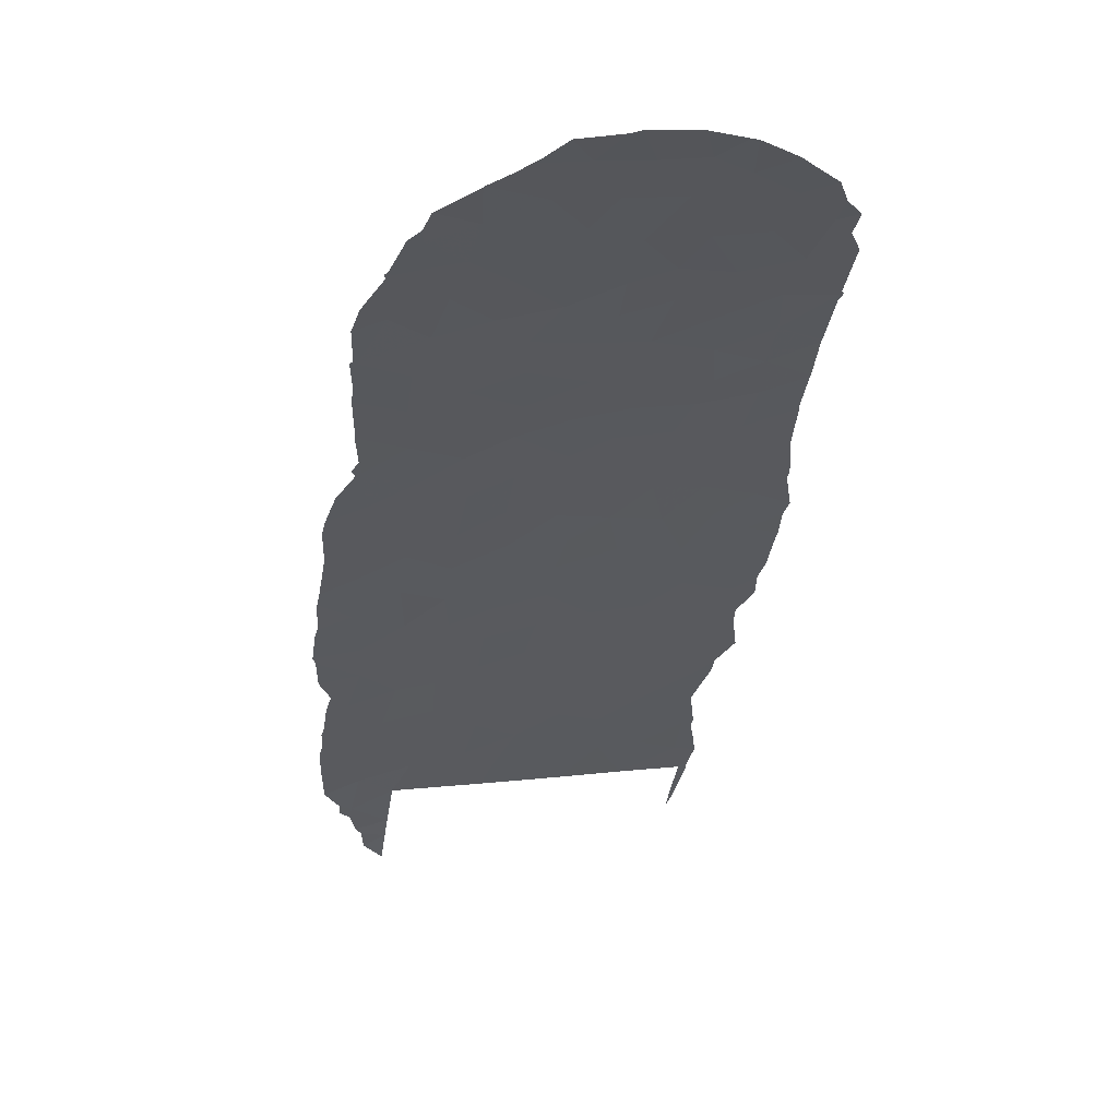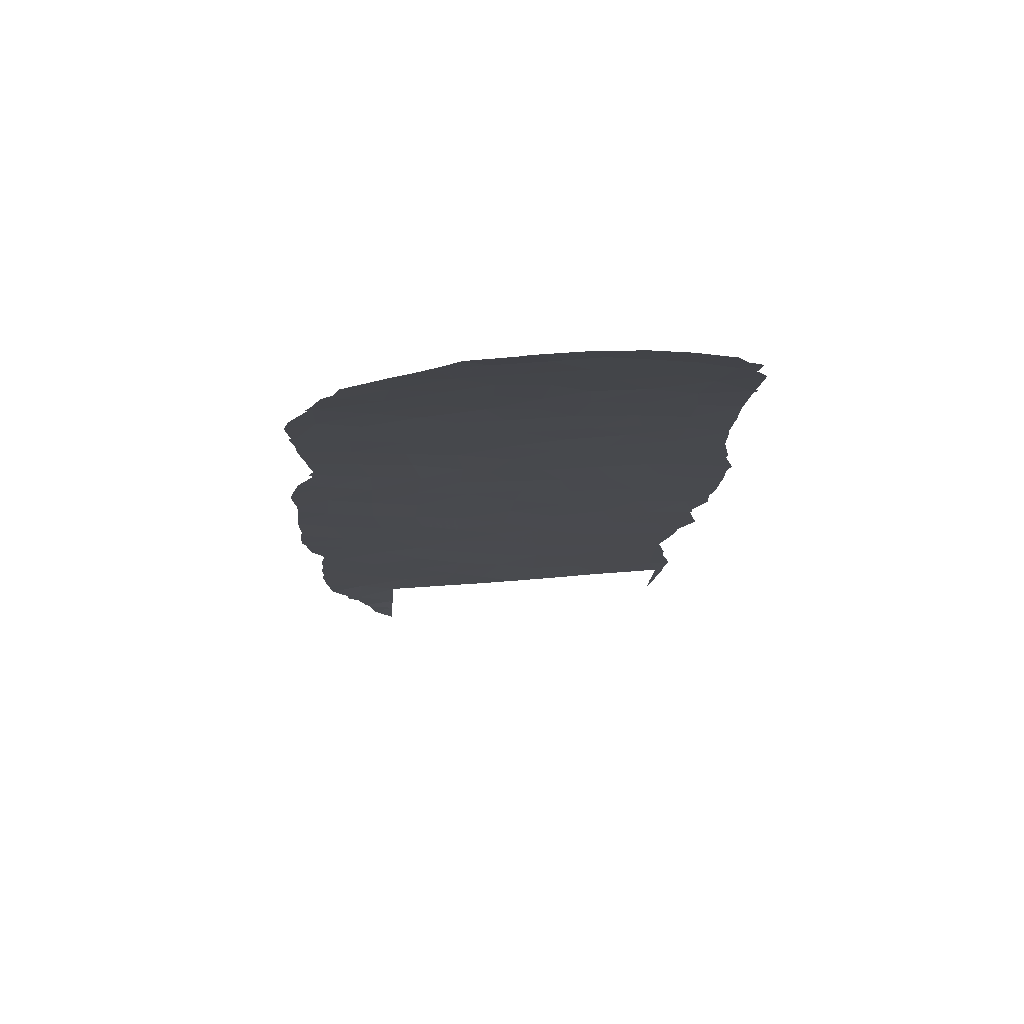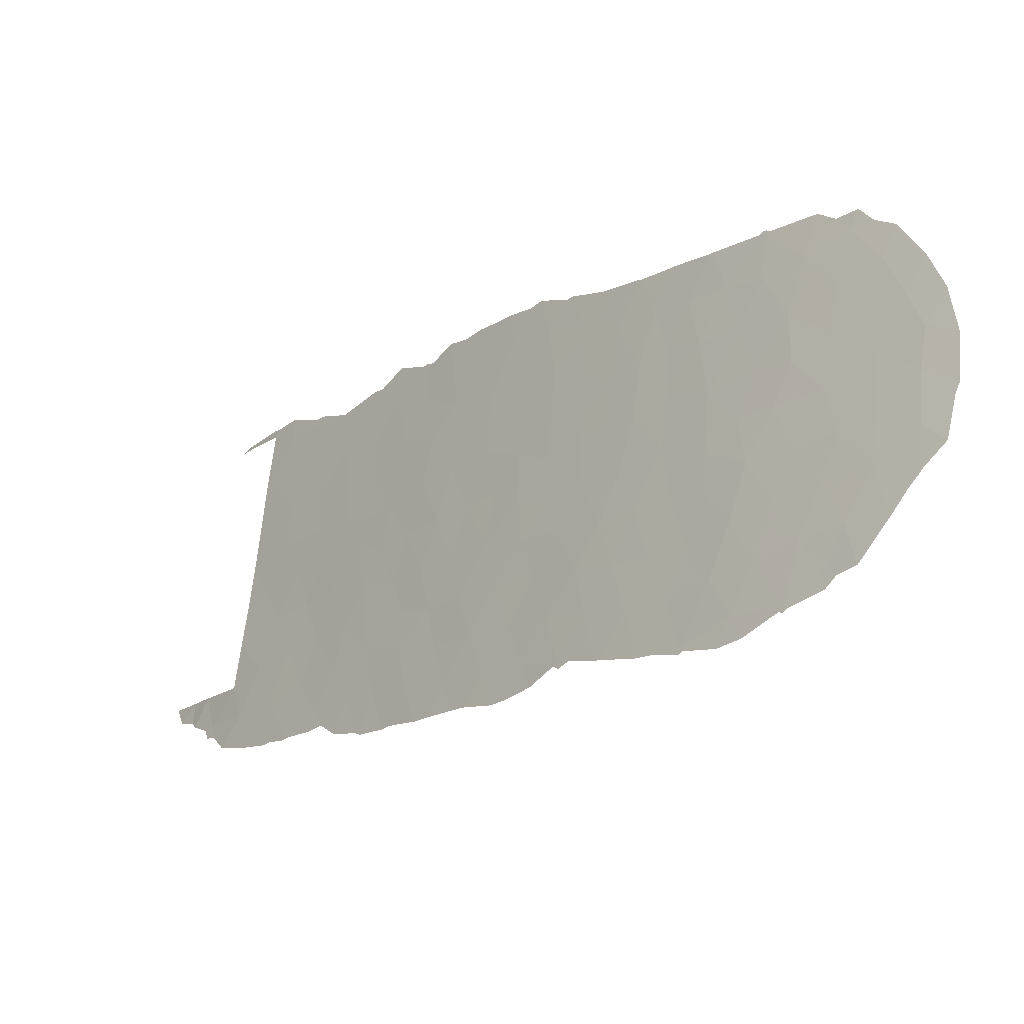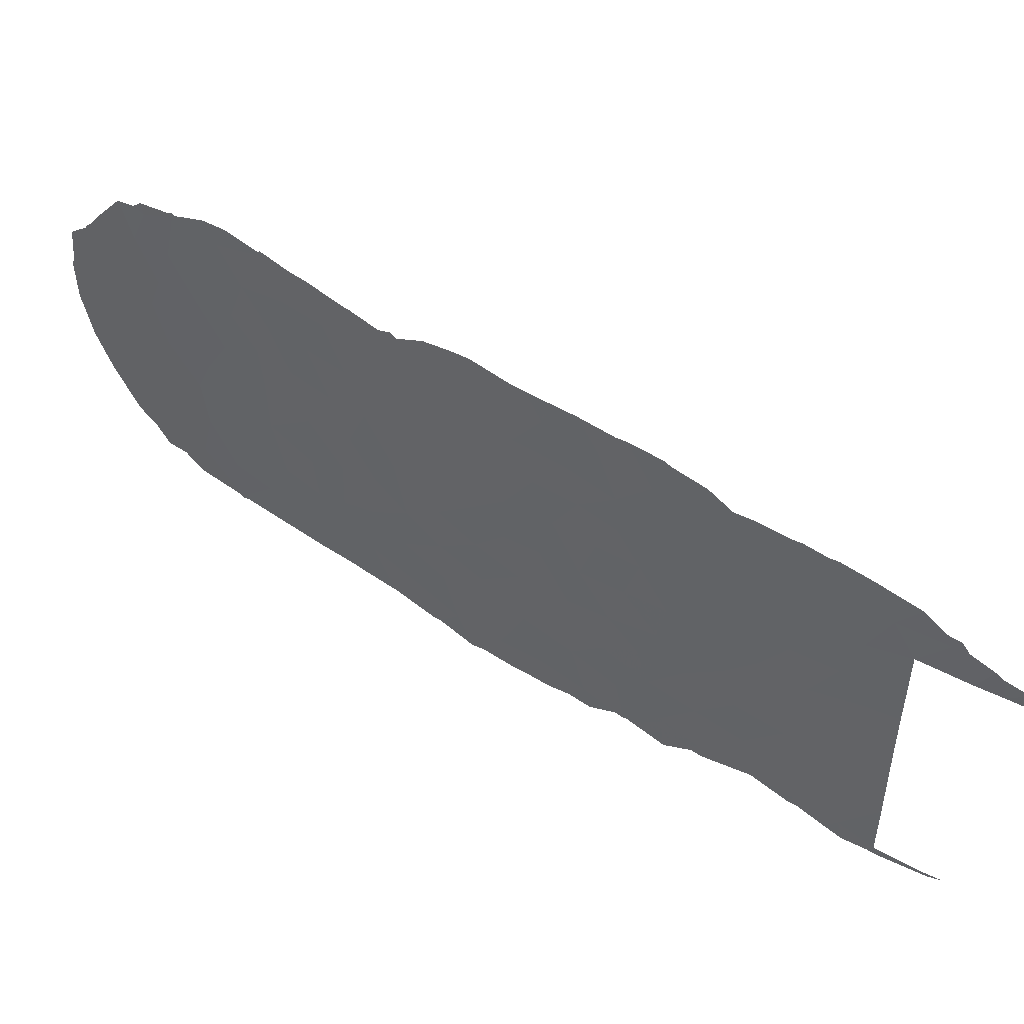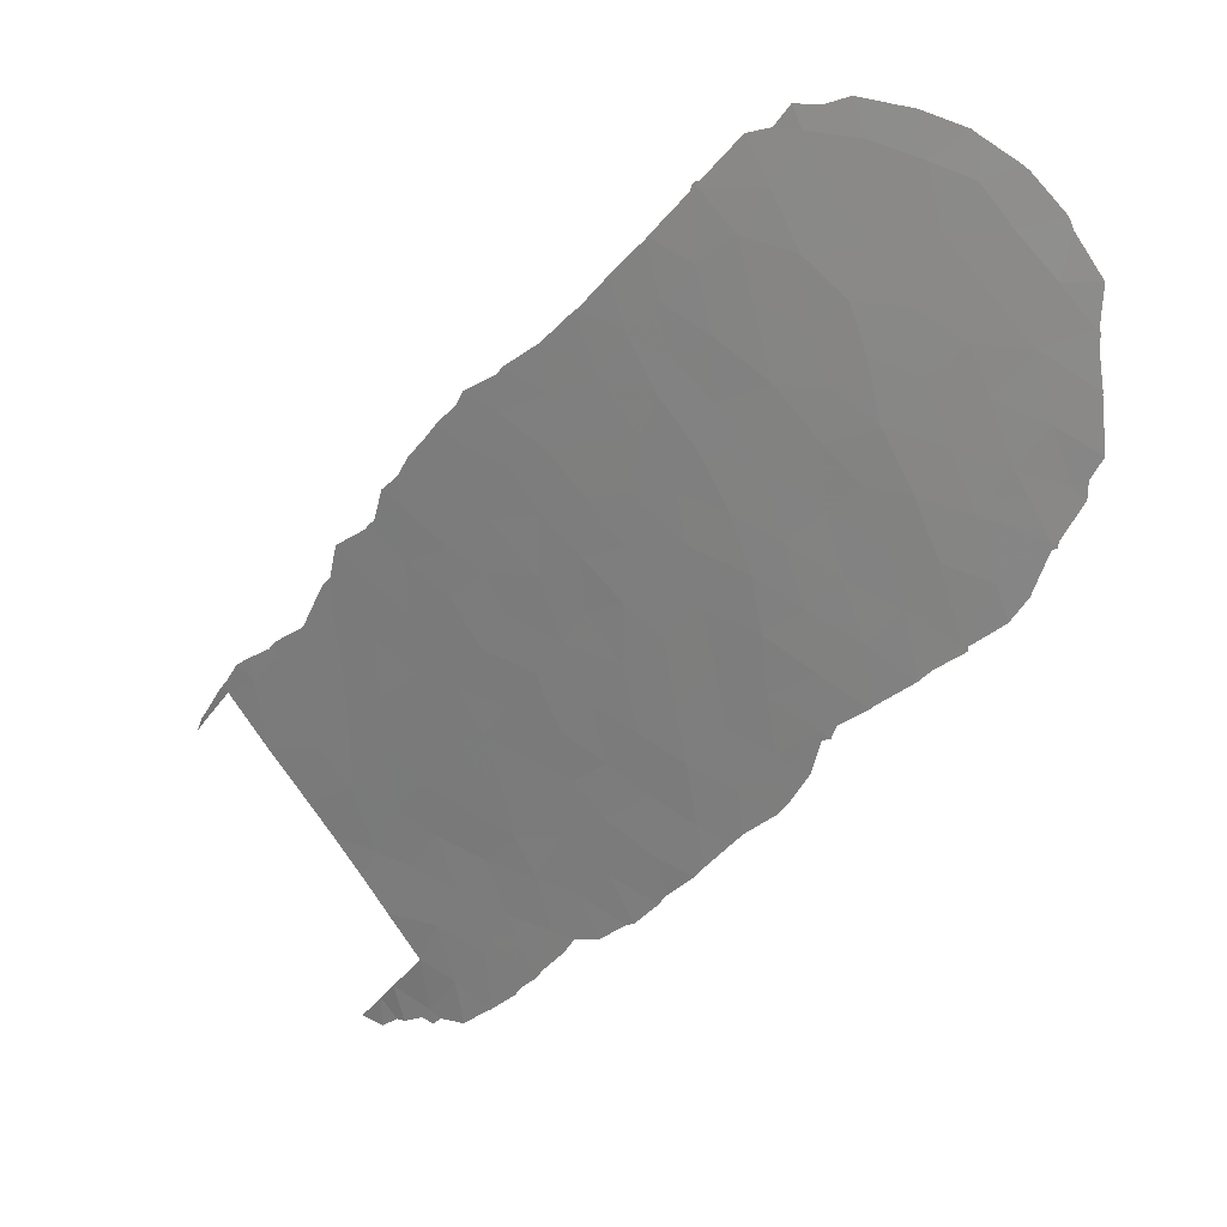
<metadata>
{"format":"obj","ext":"obj","renderer":"f3d","projection":"perspective","resolution":1024,"background":"white","views":[{"elev":14.5,"azim":76.3,"up":"+Y"},{"elev":36.0,"azim":83.6,"up":"+Y"},{"elev":65.8,"azim":6.7,"up":"+Y"},{"elev":50.6,"azim":-97.3,"up":"+Z"},{"elev":78.3,"azim":-35.9,"up":"+Y"}]}
</metadata>
<code>
v -41.83 52.76 -36.78
v -41.15 53.51 -35.14
v -37.12 58.11 -46.12
v -55.15 37.09 -50
v -45.57 48.54 -49.53
v -53.75 38.72 -41.63
v -45.27 48.85 -42.38
v -50.05 43.18 -47.56
v -50.39 42.81 -49.42
v -41.24 53.56 -47.08
v -44.47 49.77 -40.32
v -45.69 48.35 -40.4
v -48.16 45.41 -40.4
v -43.06 51.42 -42.59
v -42.03 52.62 -41.93
v -49.99 43.2 -39.02
v -52.61 40.12 -38.51
v -43.29 51.11 -36.81
v -44.09 50.17 -35.09
v -34.1 61.22 -40.31
v -34.51 60.82 -42.16
v -47.59 46.08 -37.81
v -33.13 62.26 -45.58
v -32.9 62.48 -43.62
v -34.06 61.3 -43.84
v -35.75 59.44 -37.76
v -53.76 38.72 -43.42
v -53.85 38.72 -47.48
v -34.95 60.27 -36.24
v -39.56 55.37 -38.18
v -50.8 42.33 -35.16
v -39.73 55.22 -41.81
v -42.23 52.4 -43.94
v -43.01 51.52 -49.27
v -53.77 38.72 -38
v -53.2 39.45 -36.56
v -50.16 43.01 -42.44
v -47.35 46.4 -46.93
v -46.99 46.82 -45.39
v -36.93 58.27 -41.9
v -53.86 38.72 -50
v -52.24 40.54 -44.17
v -52.44 40.35 -46.19
v -31.31 63.98 -40.33
v -35.55 59.77 -43.5
v -34.7 60.67 -45.65
v -51.31 41.64 -38.9
v -33.36 61.99 -42.09
v -31.8 63.51 -42.2
v -28.94 66.22 -39.89
v -28.99 66.19 -41.79
v -46.02 48 -46.25
v -55.11 36.98 -38
v -44.98 49.2 -44.46
v -37.68 57.53 -47.87
v -38.01 57.16 -45.74
v -32.75 62.66 -47.68
v -34.1 61.29 -49.32
v -31.34 64.02 -48.11
v -30.23 64.99 -38.95
v -36 59.32 -45.76
v -35.46 59.82 -41.13
v -47.76 45.92 -48.87
v -45.15 48.97 -38.56
v -49.3 44.05 -43.93
v -41.75 52.91 -40.1
v -34.46 60.82 -38.18
v -53.76 38.72 -40.02
v -39.12 55.91 -43.23
v -47.68 45.98 -42.08
v -28.93 66.2 -38.22
v -41.66 53.09 -49.16
v -40.26 54.66 -48.34
v -52.39 40.43 -47.9
v -51.3 41.71 -47.64
v -51.06 41.97 -45.82
v -39.83 55 -34.78
v -31.71 63.56 -38.8
v -51.43 41.48 -42.57
v -33.12 62.17 -38.56
v -29.56 65.69 -44.89
v -28.96 66.24 -43.48
v -43.89 50.44 -38.57
v -52.11 40.65 -40.64
v -50.43 42.72 -37.08
v -30.71 64.58 -45.02
v -32.59 62.61 -34.62
v -31.46 63.72 -35.39
v -47.07 46.7 -35.74
v -33.57 61.67 -36.56
v -37.7 57.41 -39.8
v -38.86 56.17 -39.75
v -53.78 38.72 -44.93
v -31.68 63.68 -46.26
v -30.33 64.97 -46.59
v -55.75 36.08 -38
v -34.05 61.36 -47.4
v -30.28 64.99 -43.22
v -49.55 43.79 -35.63
v -39.01 56.05 -45.3
v -36.95 58.27 -44.32
v -38.03 57.12 -43.59
v -35.7 59.41 -34
v -50.83 42.18 -40.82
v -54.51 37.8 -36.45
v -41.01 53.72 -38.57
v -31.76 63.58 -44.31
v -41.14 53.65 -45.2
v -39.01 55.93 -36.2
v -36.51 58.78 -47.68
v -48.75 44.7 -38.82
v -48.96 44.46 -37.37
v -42.58 51.89 -35.09
v -52.86 39.91 -49.55
v -40.43 54.37 -36.68
v -46.15 47.82 -44.22
v -43.72 50.69 -47.01
v -46.46 47.47 -48.19
v -51.78 41.15 -36.6
v -46.5 47.38 -42.24
v -32.25 62.99 -36.86
v -46.88 46.91 -40.36
v -32.57 62.74 -40.45
v -39.97 54.97 -46.27
v -49.51 43.79 -40.71
v -44.32 50 -49.18
v -48.26 45.29 -45.29
v -47.47 46.24 -43.81
v -51.61 41.37 -49.46
v -40.09 54.83 -44.25
v -41.09 53.69 -43.14
v -38.93 56.14 -47.71
v -48.19 45.38 -35.9
v -48.66 44.82 -42.7
v -42.52 52.01 -38.53
v -45.62 48.4 -35.24
v -36.41 58.77 -39.61
v -35.26 60.09 -47.68
v -49.69 43.6 -45.66
v -50.63 42.46 -44.11
v -30.27 64.98 -41.06
v -30.95 64.26 -37.03
v -44.7 49.47 -36.86
v -38.27 56.76 -37.88
v -48.69 44.8 -47.27
v -34.17 61.02 -34.72
v -35.29 59.96 -39.42
v -43.53 50.9 -44.55
v -37.03 58.09 -37.79
v -37.61 57.44 -35.94
v -42.41 52.2 -45.9
v -43.09 51.39 -40.48
v -44.11 50.2 -42.42
v -45.16 49.01 -47.49
v -46.23 47.69 -38.91
v -36.29 58.84 -35.86
v -40.96 53.82 -41.15
v -46.15 47.79 -37.26
v -42.37 52.26 -47.79
v -38.33 56.77 -41.58
v -49.04 44.4 -49.46
v -52.83 39.8 -41.92
v -44.71 49.52 -45.89
v -40.4 54.44 -40.09
v -55.07 37.18 -50.17
v -54 38.54 -50.34
v -53.71 38.9 -50.33
v -55.58 36.47 -50
v -55.23 36.97 -50.16
v -45.76 48.32 -50.51
v -46.51 47.42 -50
v -50.41 42.79 -49.47
v -50.37 42.84 -49.47
v -53.03 39.72 -50.44
v -50.87 42.26 -34.78
v -51.48 41.53 -34.87
v -33.98 61.41 -49.34
v -32.44 62.94 -49.32
v -31.83 63.53 -48.82
v -43.16 51.22 -33.93
v -43.62 50.7 -33.93
v -46.05 47.88 -34.04
v -45.02 49.1 -33.9
v -35.88 59.47 -49.36
v -35.8 59.55 -49.37
v -46.75 47.13 -50.08
v -37.16 58.09 -49.46
v -38.3 56.85 -49.5
v -32.7 62.49 -34.44
v -33.75 61.42 -33.82
v -54.9 37.33 -36.42
v -54.72 37.59 -35.99
v -31.38 63.79 -34.87
v -31.08 64.09 -35.26
v -29.04 66.16 -46.2
v -28.38 66.76 -44.68
v -28.32 66.82 -44.41
v -39.67 55.33 -49.7
v -40.85 54 -50.1
v -51.77 41.19 -34.82
v -52.51 40.33 -50.24
v -51.77 41.2 -49.89
v -55.51 36.54 -36.76
v -55.69 36.28 -37
v -38.37 56.77 -49.53
v -28.16 66.92 -39.06
v -28.84 66.28 -38.24
v -34.15 61.24 -49.43
v -34.31 61.08 -49.34
v -37.11 58.14 -49.47
v -32.44 62.75 -34.5
v -32.56 62.63 -34.38
v -52.75 40.03 -34.99
v -52.83 39.93 -35.02
v -28.9 66.23 -38.12
v -42.09 52.43 -33.71
v -39.94 54.87 -34.57
v -40.72 53.97 -34
v -54.38 38 -35.94
v -41.64 52.93 -33.76
v -31.16 64.2 -48.89
v -56.69 34.8 -38
v -56.28 35.5 -37.19
v -28 67.06 -40.66
v -29.27 65.95 -46.57
v -44.59 49.6 -33.93
v -27.89 67.16 -41.06
v -29.96 65.31 -47.75
v -38.37 56.59 -34.33
v -38.47 56.48 -34.33
v -39.41 55.46 -34.6
v -49.66 43.66 -34.82
v -50.58 42.59 -34.84
v -49.24 44.17 -49.86
v -41.06 53.77 -50.07
v -43.74 50.69 -50.52
v -43.3 51.2 -50.54
v -45.12 49.07 -50.39
v -44.56 49.73 -50.54
v -46.84 47.02 -50.03
v -47.94 45.72 -50.49
v -51.48 41.54 -49.9
v -39.57 55.44 -49.68
v -53.82 38.76 -35.26
v -27.95 67.13 -42.71
v -27.99 67.1 -42.98
v -34.06 61.33 -49.43
v -29.21 65.93 -37.66
v -29.65 65.5 -36.84
v -30.48 64.69 -35.46
v -29.68 65.47 -36.81
v -30.64 64.67 -48.23
v -49.13 44.29 -34.92
v -42.52 52.1 -50.45
v -42.12 52.56 -50.57
v -37.11 57.93 -34.04
v -37.12 57.92 -34.05
v -34.52 60.65 -33.66
v -48.46 45.08 -34.37
v -47.54 46.15 -34.15
v -35.59 59.53 -33.88
v -35.68 59.43 -33.78
v -39.75 55.08 -34.41
v -49.01 44.44 -49.92
v -36.61 58.46 -34.02
v -48.71 44.8 -49.88
v -35.79 59.31 -33.8
v -47.3 46.43 -34.02
v -46.35 47.52 -33.98
f 1 115 2
f 7 11 12
f 14 33 15
f 18 1 113
f 20 147 62
f 22 122 155
f 152 11 153
f 23 24 25
f 26 137 147
f 6 27 162
f 40 91 160
f 41 4 165
f 41 165 166
f 41 166 167
f 4 168 169
f 25 45 46
f 5 171 170
f 9 172 173
f 44 123 49
f 114 41 167
f 114 167 174
f 31 175 176
f 39 52 116
f 57 58 177
f 57 177 178
f 59 57 178
f 59 178 179
f 141 50 60
f 3 110 61
f 34 159 117
f 154 52 118
f 52 39 38
f 19 113 180
f 19 180 181
f 64 158 155
f 25 21 45
f 67 26 147
f 68 6 162
f 68 162 84
f 14 148 33
f 136 183 182
f 73 124 10
f 74 129 75
f 75 76 43
f 75 9 8
f 138 110 184
f 138 184 185
f 5 118 186
f 5 186 171
f 18 135 1
f 25 46 23
f 3 55 110
f 48 20 21
f 48 21 25
f 13 125 134
f 28 41 114
f 55 188 187
f 162 27 42
f 64 155 12
f 85 99 31
f 45 61 46
f 146 87 189
f 146 189 190
f 34 72 159
f 44 60 78
f 105 192 191
f 70 134 128
f 88 194 193
f 103 156 29
f 29 90 146
f 81 195 196
f 82 81 196
f 82 196 197
f 119 47 85
f 27 93 42
f 93 43 42
f 81 86 95
f 86 94 95
f 90 121 87
f 73 199 198
f 119 31 176
f 119 176 200
f 89 22 158
f 8 9 161
f 129 114 201
f 129 201 202
f 120 7 12
f 96 53 203
f 96 203 204
f 20 80 67
f 148 153 54
f 55 132 205
f 55 205 188
f 71 50 206
f 71 206 207
f 23 46 97
f 58 209 208
f 110 210 184
f 98 82 51
f 35 17 36
f 152 15 66
f 124 73 132
f 93 28 43
f 16 112 85
f 67 80 90
f 80 121 90
f 87 88 193
f 87 193 211
f 101 40 102
f 126 34 117
f 118 5 154
f 101 3 61
f 61 45 101
f 138 58 97
f 17 84 47
f 35 68 17
f 68 84 17
f 79 104 84
f 125 16 104
f 104 37 125
f 16 47 104
f 47 84 104
f 84 162 79
f 79 37 104
f 60 50 71
f 74 43 28
f 95 94 59
f 20 67 147
f 40 45 62
f 26 67 29
f 139 76 8
f 33 108 131
f 54 163 148
f 106 164 30
f 98 86 81
f 101 45 40
f 160 69 102
f 69 100 102
f 58 138 185
f 58 185 209
f 87 212 189
f 37 140 65
f 36 119 213
f 36 213 214
f 143 158 64
f 113 1 2
f 71 207 215
f 58 57 97
f 57 23 97
f 113 216 180
f 91 40 137
f 8 76 75
f 45 21 62
f 46 138 97
f 2 77 217
f 2 217 218
f 105 219 192
f 53 35 105
f 35 36 105
f 40 160 102
f 98 81 82
f 99 112 133
f 113 2 220
f 113 220 216
f 59 179 221
f 43 74 75
f 121 88 87
f 146 90 87
f 96 223 222
f 96 204 223
f 29 67 90
f 92 164 32
f 116 120 128
f 140 37 79
f 43 76 42
f 91 144 92
f 23 57 94
f 50 224 206
f 136 143 19
f 18 19 143
f 135 18 83
f 57 59 94
f 81 95 225
f 81 225 195
f 48 25 24
f 142 78 60
f 19 181 226
f 48 24 49
f 69 160 32
f 1 135 106
f 115 1 106
f 50 51 227
f 50 227 224
f 95 228 225
f 51 50 141
f 80 20 123
f 98 141 49
f 24 107 49
f 78 142 121
f 136 158 143
f 64 83 143
f 124 100 130
f 86 98 107
f 107 94 86
f 24 23 107
f 23 94 107
f 109 150 229
f 109 229 230
f 164 92 30
f 77 109 230
f 77 230 231
f 161 145 8
f 38 127 145
f 31 99 232
f 31 232 233
f 30 109 115
f 150 109 144
f 16 111 112
f 17 119 36
f 113 19 18
f 14 15 152
f 156 26 29
f 106 30 115
f 159 10 151
f 161 9 173
f 161 173 234
f 108 151 10
f 123 48 49
f 116 52 54
f 159 151 117
f 17 47 119
f 13 134 70
f 111 16 125
f 127 65 139
f 73 10 72
f 73 72 235
f 73 235 199
f 110 138 61
f 78 121 80
f 122 13 70
f 123 20 48
f 78 123 44
f 110 55 187
f 110 187 210
f 10 124 108
f 111 125 13
f 125 37 134
f 83 64 11
f 34 126 236
f 34 236 237
f 126 5 238
f 126 238 239
f 118 38 63
f 118 63 240
f 118 240 186
f 159 72 10
f 63 241 240
f 127 39 128
f 65 127 128
f 128 134 65
f 120 122 70
f 155 122 12
f 31 119 85
f 5 170 238
f 9 129 242
f 9 242 172
f 119 200 213
f 132 243 205
f 132 73 198
f 132 198 243
f 108 130 131
f 132 56 100
f 3 56 55
f 133 112 22
f 47 16 85
f 85 112 99
f 118 52 38
f 2 218 220
f 15 131 157
f 130 32 131
f 32 130 69
f 37 65 134
f 36 214 244
f 5 126 154
f 117 154 126
f 51 245 227
f 129 74 114
f 114 174 201
f 135 152 66
f 11 152 83
f 7 116 54
f 28 114 74
f 136 89 158
f 33 131 15
f 61 138 46
f 140 139 65
f 91 137 149
f 53 105 191
f 53 191 203
f 105 36 244
f 105 244 219
f 82 197 246
f 58 247 177
f 87 211 212
f 51 82 246
f 51 246 245
f 60 71 248
f 60 248 249
f 39 116 128
f 116 7 120
f 128 120 70
f 162 42 79
f 42 76 140
f 140 76 139
f 136 19 226
f 136 226 183
f 142 251 250
f 142 60 249
f 142 249 251
f 95 59 252
f 95 252 228
f 59 221 252
f 98 51 141
f 141 60 44
f 80 123 78
f 141 44 49
f 107 98 49
f 88 142 250
f 88 250 194
f 88 121 142
f 143 83 18
f 124 130 108
f 130 100 69
f 144 30 92
f 71 215 248
f 161 63 145
f 139 145 127
f 8 145 139
f 63 38 145
f 38 39 127
f 99 253 232
f 31 233 175
f 115 109 77
f 144 109 30
f 72 34 254
f 72 254 255
f 146 103 29
f 148 14 153
f 40 62 137
f 147 137 62
f 144 149 150
f 26 149 137
f 150 156 256
f 150 256 257
f 151 108 33
f 151 148 117
f 148 151 33
f 11 64 12
f 129 202 242
f 152 135 83
f 91 149 144
f 149 156 150
f 79 42 140
f 20 62 21
f 152 153 14
f 4 169 165
f 52 154 163
f 75 129 9
f 7 153 11
f 146 190 258
f 77 2 115
f 56 132 55
f 66 106 135
f 99 133 259
f 99 259 253
f 133 260 259
f 156 149 26
f 22 111 13
f 66 15 157
f 103 261 262
f 101 56 3
f 56 101 102
f 100 56 102
f 32 164 157
f 106 66 164
f 126 239 236
f 77 263 217
f 122 120 12
f 157 131 32
f 34 237 254
f 77 231 263
f 122 22 13
f 158 22 155
f 161 234 264
f 150 257 229
f 160 92 32
f 160 91 92
f 58 208 247
f 156 103 265
f 156 265 256
f 103 146 258
f 103 258 261
f 63 161 266
f 63 266 241
f 72 255 235
f 161 264 266
f 103 267 265
f 89 269 268
f 100 124 132
f 89 136 182
f 89 182 269
f 7 54 153
f 163 117 148
f 52 163 54
f 163 154 117
f 133 89 268
f 133 268 260
f 22 89 133
f 164 66 157
f 111 22 112
f 103 262 267

</code>
